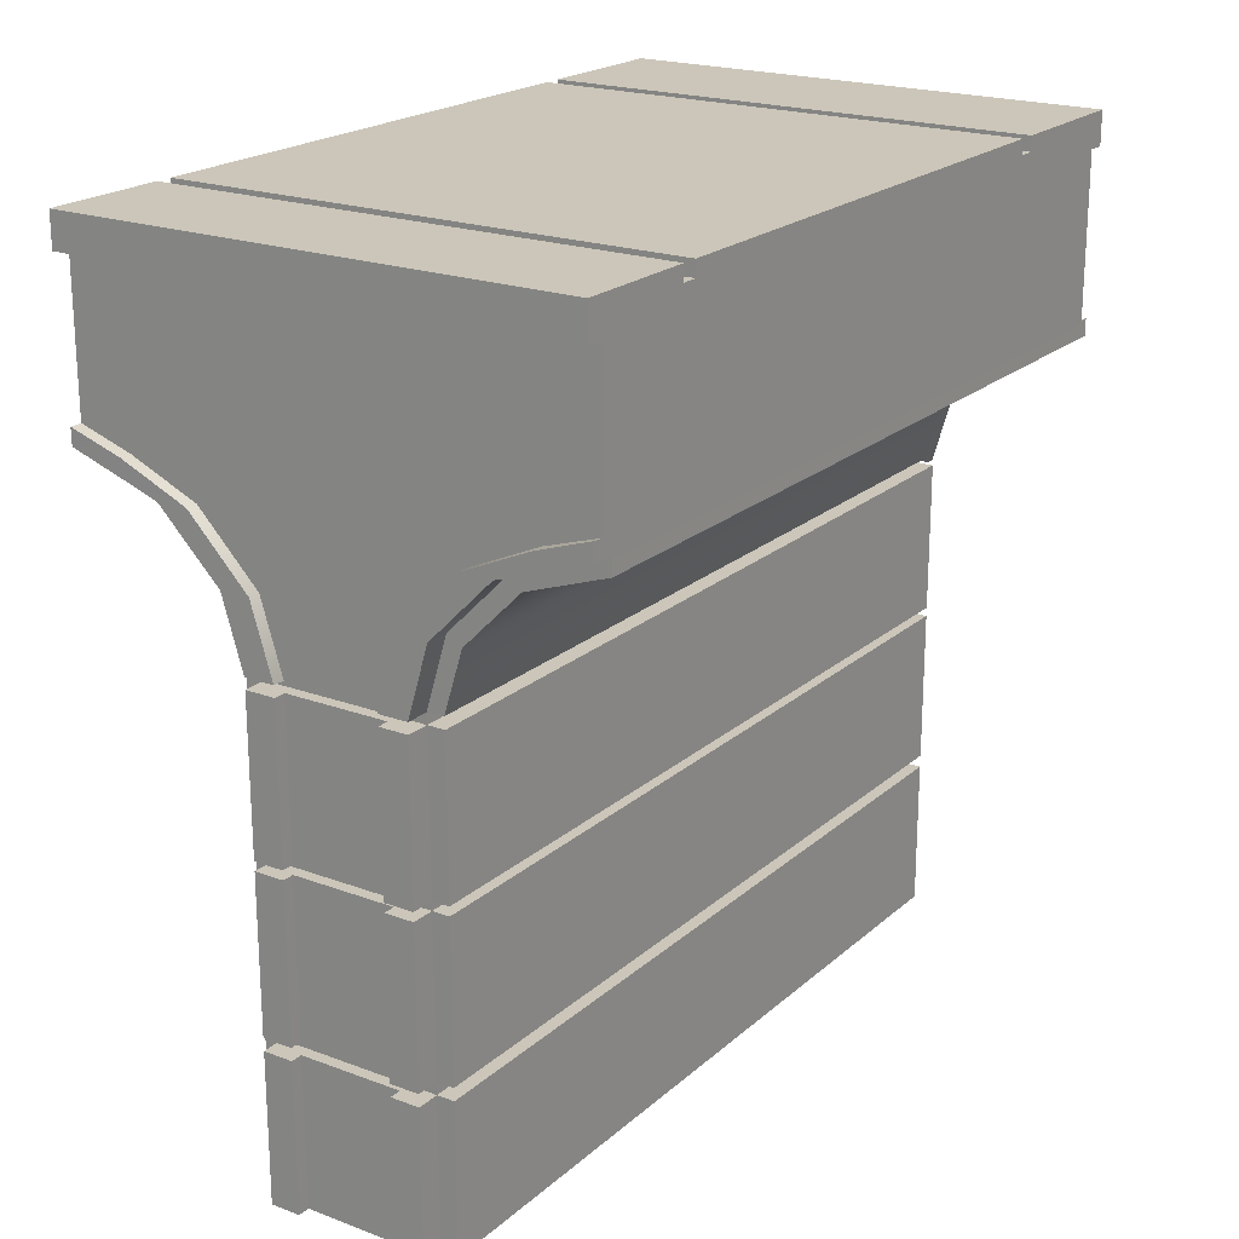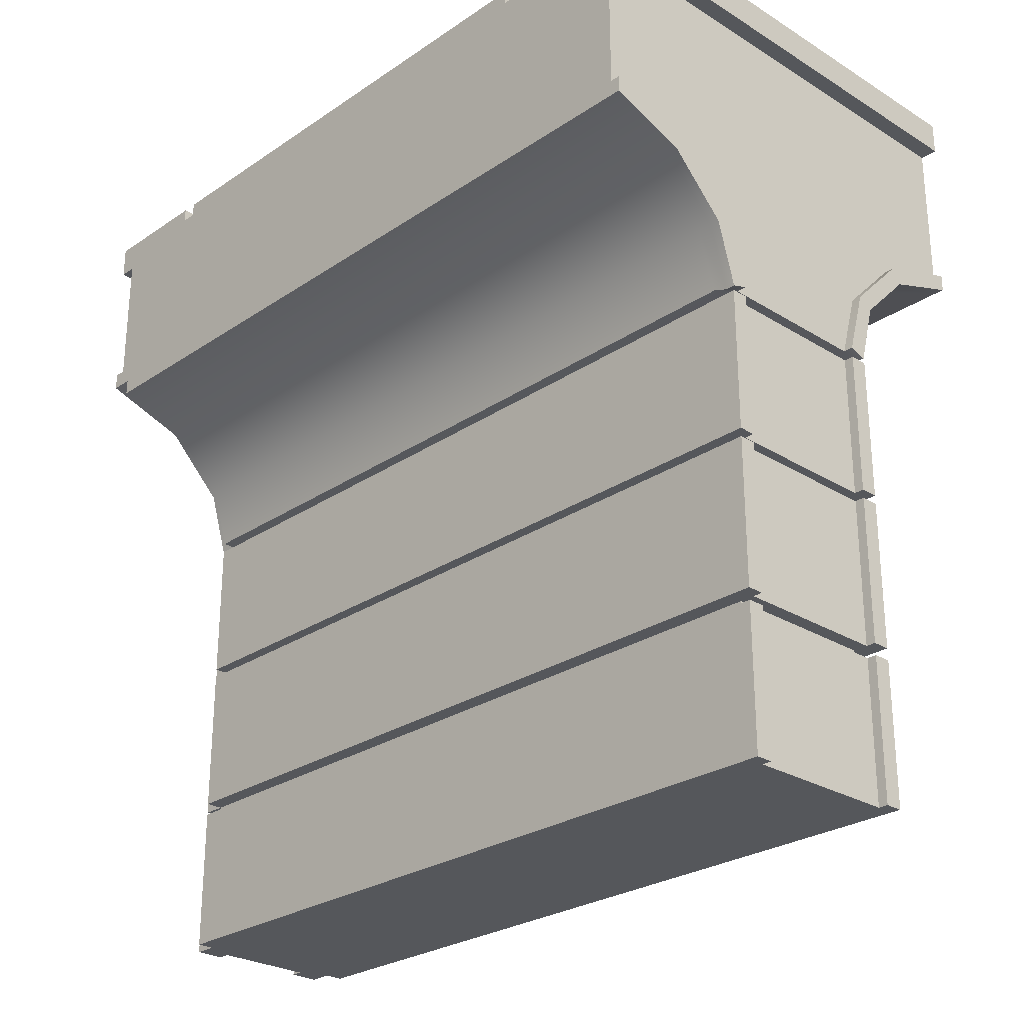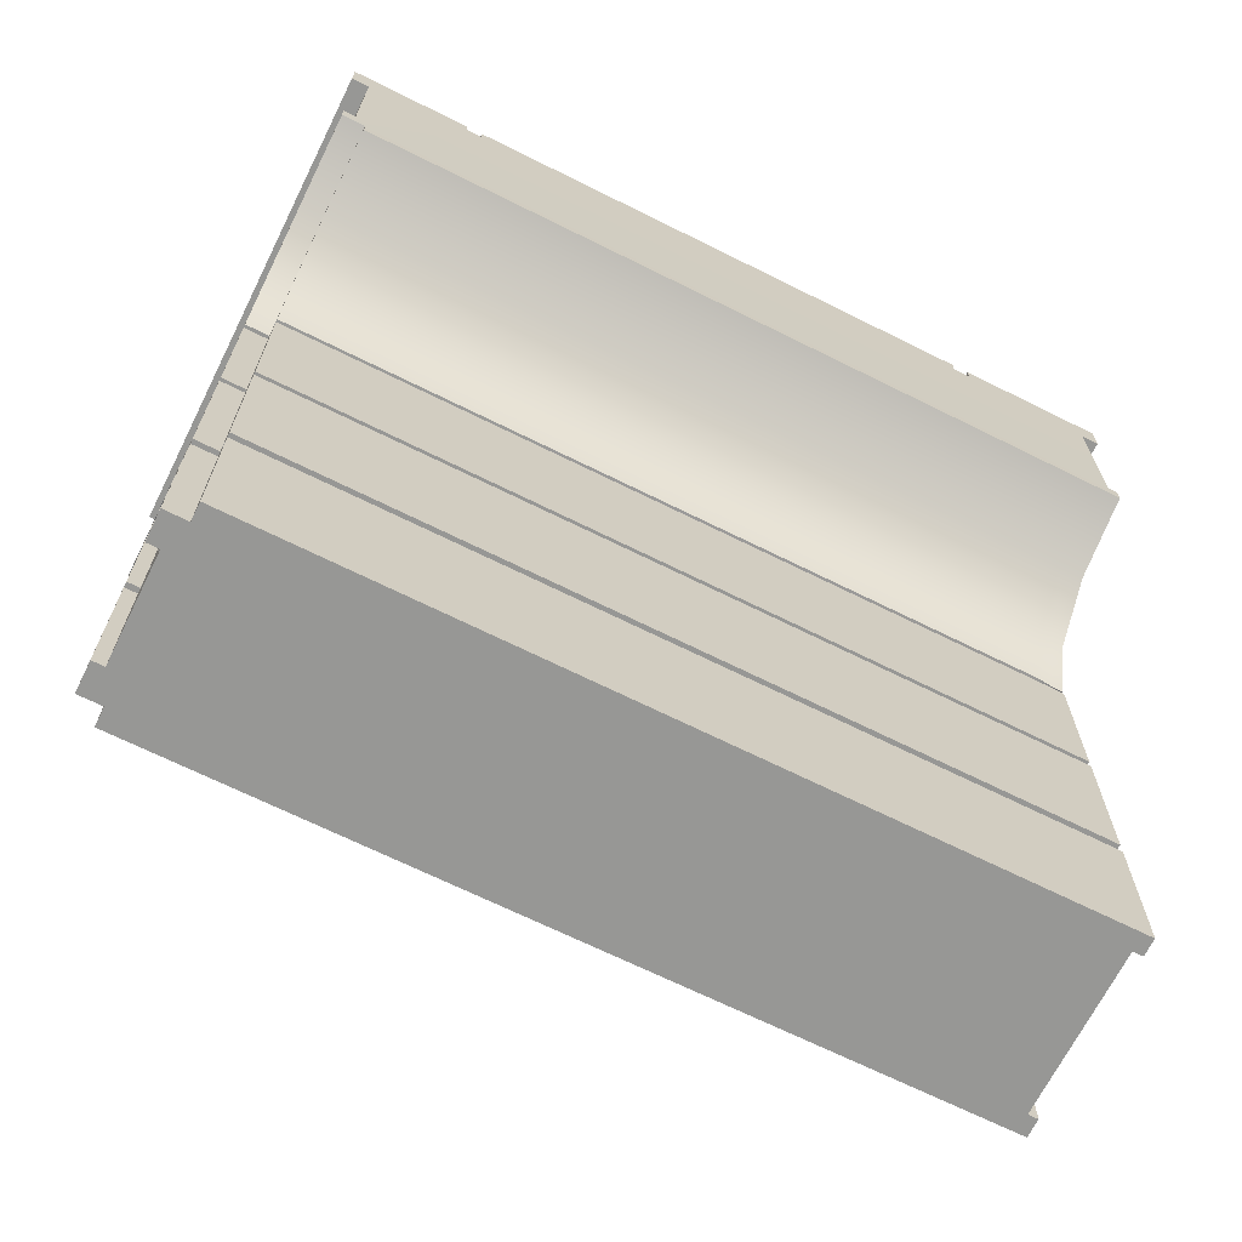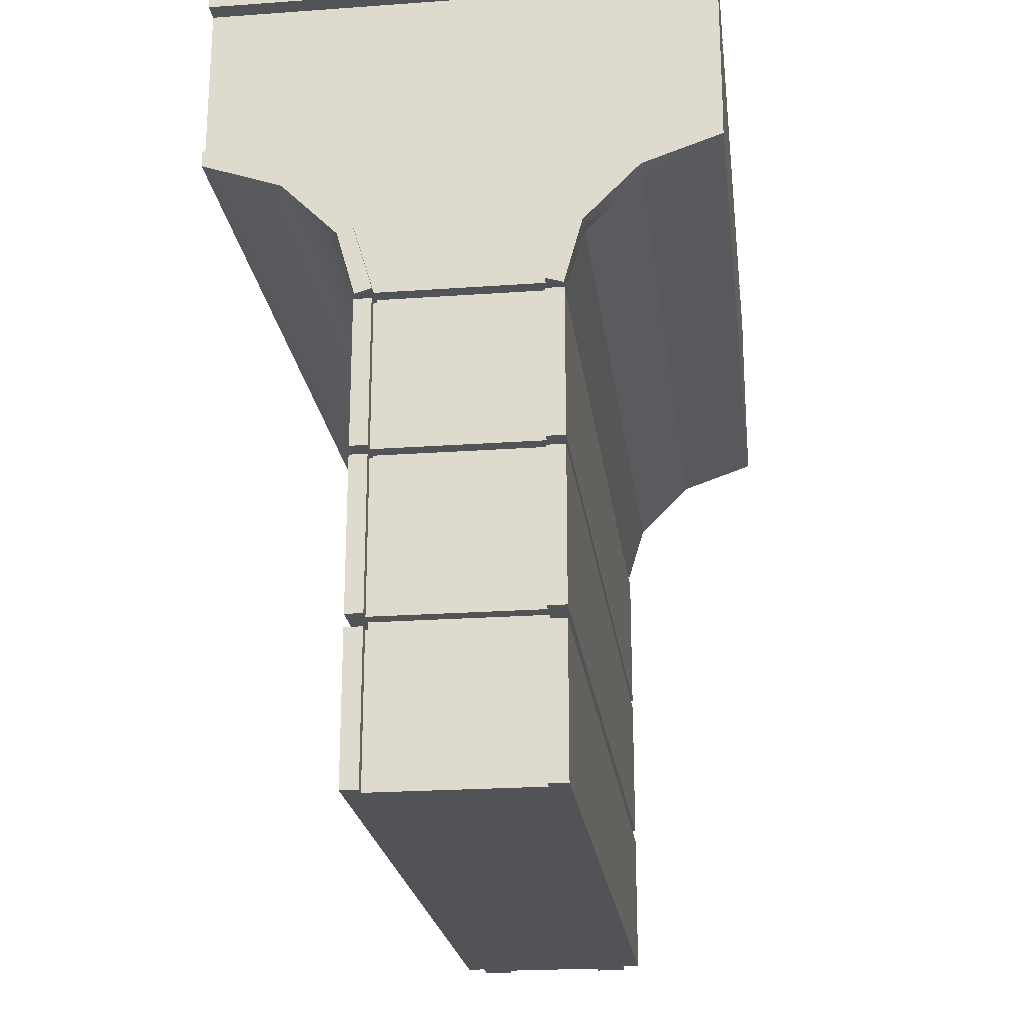
<metadata>
{"format":"obj","ext":"obj","renderer":"f3d","projection":"perspective","resolution":1024,"background":"white","views":[{"elev":20.9,"azim":33.7,"up":"+Y"},{"elev":-26.8,"azim":136.2,"up":"+Y"},{"elev":-68.1,"azim":63.5,"up":"+Y"},{"elev":-22.3,"azim":-172.9,"up":"+Y"}]}
</metadata>
<code>
g default
v -1.006 -5.005 4.923
v 1.006 -5.005 4.923
v -3.117 4.95 4.923
v 3.117 4.95 4.923
v -3.117 4.95 -4.62
v 3.117 4.95 -4.62
v -1.006 -5.005 -4.62
v 1.006 -5.005 -4.62
v 1.006 -3.172 4.923
v -1.006 -3.172 4.923
v -1.006 -3.172 -4.62
v 1.006 -3.172 -4.62
v 1.006 -3.019 4.923
v -1.006 -3.019 4.923
v -1.006 -3.019 -4.62
v 1.006 -3.019 -4.62
v 1.006 -1.119 4.923
v -1.006 -1.119 4.923
v -1.006 -1.119 -4.62
v 1.006 -1.119 -4.62
v 1.006 -1.01 4.923
v -1.006 -1.01 4.923
v -1.006 -1.01 -4.62
v 1.006 -1.01 -4.62
v 1.006 0.8458 4.923
v -1.006 0.8458 4.923
v -1.006 0.8458 -4.62
v 1.006 0.8458 -4.62
v 1.006 0.9768 4.923
v -1.006 0.9768 4.923
v -1.006 0.9768 -4.62
v 1.006 0.9768 -4.62
v 3.117 2.964 4.923
v -3.117 2.964 4.923
v -3.117 2.964 -4.62
v 3.117 2.964 -4.62
v 2.025 2.598 4.923
v -2.025 2.598 4.923
v 1.262 1.832 4.923
v -1.262 1.832 4.923
v -0.6332 -5.005 4.923
v -0.6332 -3.172 4.923
v -0.6332 -3.019 4.923
v -0.6332 -1.119 4.923
v -0.6332 -1.01 4.923
v -0.6332 0.8458 4.923
v -0.6332 0.9768 4.923
v -3.117 3.193 4.923
v 0.6447 -5.005 4.923
v 0.6447 -3.172 4.923
v 0.6447 -1.119 4.923
v 0.6447 -3.019 4.923
v 0.6447 0.8458 4.923
v 0.6447 -1.01 4.923
v 0.6447 0.9768 4.923
v 3.117 3.171 4.923
v -1.006 -3.172 5.063
v -0.6332 -3.172 5.063
v -1.006 -5.005 5.063
v -0.6332 -5.005 5.063
v 0.6447 -5.005 5.063
v 0.6447 -3.172 5.063
v 1.006 -3.172 5.063
v 1.006 -5.005 5.063
v -1.006 -1.119 5.063
v -0.6332 -1.119 5.063
v -1.006 -3.019 5.063
v -0.6332 -3.019 5.063
v 0.6447 -3.019 5.063
v 0.6447 -1.119 5.063
v 1.006 -1.119 5.063
v 1.006 -3.019 5.063
v -1.006 0.8458 5.063
v -0.6332 0.8458 5.063
v -1.006 -1.01 5.063
v -0.6332 -1.01 5.063
v 0.6447 -1.01 5.063
v 0.6447 0.8458 5.063
v 1.006 0.8458 5.063
v 1.006 -1.01 5.063
v -2.478 2.964 5.063
v -3.118 3.171 5.066
v -3.117 2.964 5.063
v -2.025 2.598 5.063
v -1.638 2.598 5.063
v 1.635 2.598 5.063
v 2.459 2.964 5.063
v -1.006 0.9768 5.063
v -0.6332 0.9768 5.063
v -0.8953 1.832 5.063
v -1.262 1.832 5.063
v 0.6447 0.9768 5.063
v 0.9038 1.832 5.063
v 1.006 0.9768 5.063
v 1.262 1.832 5.063
v -3.117 4.95 5.063
v 3.117 4.95 5.063
v 3.117 3.171 5.063
v 2.025 2.598 5.063
v 3.117 2.964 5.063
v -1.006 -3.172 5.213
v -0.6332 -3.172 5.213
v -1.006 -5.005 5.213
v -0.6332 -5.005 5.213
v 1.006 -3.172 5.213
v 0.6447 -3.172 5.213
v 0.6447 -5.005 5.213
v 1.006 -5.005 5.213
v -1.006 -1.119 5.213
v -0.6332 -1.119 5.213
v -1.006 -3.019 5.213
v -0.6332 -3.019 5.213
v 1.006 -1.119 5.213
v 0.6447 -1.119 5.213
v 0.6447 -3.019 5.213
v 1.006 -3.019 5.213
v -1.006 0.8458 5.213
v -0.6332 0.8458 5.213
v -1.006 -1.01 5.213
v -0.6332 -1.01 5.213
v 1.006 0.8458 5.213
v 0.6447 0.8458 5.213
v 0.6447 -1.01 5.213
v 1.006 -1.01 5.213
v -2.478 2.964 5.213
v -3.118 3.171 5.216
v -3.117 2.964 5.213
v -2.025 2.598 5.213
v -1.638 2.598 5.213
v -1.006 0.9768 5.213
v -0.6332 0.9768 5.213
v -0.8953 1.832 5.213
v -1.262 1.832 5.213
v 0.6447 0.9768 5.213
v 0.9038 1.832 5.213
v 1.006 0.9768 5.213
v 1.262 1.832 5.213
v 1.635 2.598 5.213
v 2.025 2.598 5.213
v 2.459 2.964 5.213
v 3.117 2.964 5.213
v 3.117 3.185 5.213
v 1.222 -5.005 4.923
v 1.222 -5.005 -4.62
v 1.222 -3.172 -4.62
v 1.222 -3.172 4.923
v 1.222 -3.019 4.923
v 1.222 -3.019 -4.62
v 1.222 -1.119 -4.62
v 1.222 -1.119 4.923
v 1.222 -1.01 4.923
v 1.222 -1.01 -4.62
v 1.222 0.8458 -4.62
v 1.222 0.8458 4.923
v 3.119 2.759 4.923
v 3.119 2.759 -4.62
v 2.136 2.419 4.923
v 2.136 2.419 -4.62
v 1.213 0.9824 4.923
v 1.213 0.9824 -4.62
v 1.442 1.724 -4.62
v 1.442 1.724 4.923
v -3.116 2.745 -4.62
v -2.143 2.407 -4.62
v -2.143 2.407 4.923
v -3.116 2.745 4.923
v -1.454 1.717 -4.62
v -1.454 1.717 4.923
v -1.227 0.9784 4.923
v -1.227 0.9784 -4.62
v -1.236 -5.005 4.923
v -1.236 -5.005 -4.62
v -1.236 -3.172 4.923
v -1.236 -3.172 -4.62
v -1.236 -3.019 4.923
v -1.236 -3.019 -4.62
v -1.236 -1.119 4.923
v -1.236 -1.119 -4.62
v -1.236 -1.01 4.923
v -1.236 -1.01 -4.62
v -1.236 0.8458 4.923
v -1.236 0.8458 -4.62
v 3.117 4.95 -2.99
v -3.117 4.95 -2.99
v 3.117 4.95 3.582
v -3.117 4.95 3.582
v -1.006 -1.119 -4.804
v 1.006 -1.119 -4.804
v 1.006 -3.019 -4.804
v -1.006 -3.019 -4.804
v 1.222 -1.119 -4.804
v 1.222 -3.019 -4.804
v -1.236 -3.019 -4.804
v -1.236 -1.119 -4.804
v -1.006 0.8458 -4.804
v 1.006 0.8458 -4.804
v 1.006 -1.01 -4.804
v -1.006 -1.01 -4.804
v 1.222 0.8458 -4.804
v 1.222 -1.01 -4.804
v -1.236 -1.01 -4.804
v -1.236 0.8458 -4.804
v -1.262 1.832 -4.804
v 1.262 1.832 -4.804
v 1.006 0.9768 -4.804
v -1.006 0.9768 -4.804
v -2.025 2.598 -4.804
v 2.025 2.598 -4.804
v -3.117 2.964 -4.804
v 3.117 2.964 -4.804
v -3.117 4.95 -4.804
v 3.117 4.95 -4.804
v 3.119 2.759 -4.804
v 2.136 2.419 -4.804
v 1.442 1.724 -4.804
v 1.213 0.9147 -4.804
v -2.143 2.407 -4.804
v -3.116 2.745 -4.804
v -1.454 1.717 -4.804
v -1.227 0.9106 -4.804
v -1.006 -5.005 -4.804
v -1.006 -3.172 -4.804
v 1.006 -3.172 -4.804
v 1.006 -5.005 -4.804
v 1.222 -3.172 -4.804
v 1.222 -5.005 -4.804
v -1.236 -5.005 -4.804
v -1.236 -3.172 -4.804
v 1.006 -5.005 -4.927
v 1.006 -3.172 -4.927
v 1.222 -3.172 -4.927
v 1.222 -5.005 -4.927
v 1.006 -1.119 -4.927
v 1.006 -3.019 -4.927
v 1.222 -1.119 -4.927
v 1.222 -3.019 -4.927
v 1.006 0.8458 -4.927
v 1.006 -1.01 -4.927
v 1.222 0.8458 -4.927
v 1.222 -1.01 -4.927
v 3.117 2.964 -4.927
v 2.025 2.598 -4.927
v 3.119 2.759 -4.927
v 2.136 2.419 -4.927
v 1.262 1.832 -4.927
v 1.006 0.9768 -4.927
v 1.442 1.724 -4.927
v 1.213 0.9147 -4.927
v -3.117 2.964 -4.927
v -2.025 2.598 -4.927
v -2.143 2.407 -4.927
v -3.116 2.745 -4.927
v -1.262 1.832 -4.927
v -1.454 1.717 -4.927
v -1.006 0.9768 -4.927
v -1.227 0.9106 -4.927
v -1.006 -5.005 -4.927
v -1.006 -3.172 -4.927
v -1.236 -5.005 -4.927
v -1.236 -3.172 -4.927
v -1.006 -1.119 -4.927
v -1.006 -3.019 -4.927
v -1.236 -3.019 -4.927
v -1.236 -1.119 -4.927
v -1.006 0.8458 -4.927
v -1.006 -1.01 -4.927
v -1.236 -1.01 -4.927
v -1.236 0.8458 -4.927
v -3.117 5.187 4.923
v -3.117 5.187 3.582
v -3.117 5.187 5.063
v 3.117 5.187 5.063
v 3.117 5.187 4.923
v 3.117 5.187 3.582
v 3.117 5.187 -2.99
v 3.117 5.187 -4.62
v 3.117 5.187 -4.804
v -3.117 5.187 -4.804
v -3.117 5.187 -4.62
v -3.117 5.187 -2.99
v -3.117 4.95 5.285
v 3.117 4.95 5.285
v 3.117 5.187 5.285
v -3.117 5.187 5.285
v -3.117 4.95 -5.026
v 3.117 4.95 -5.026
v -3.117 5.187 -5.026
v 3.117 5.187 -5.026
v 3.117 5.187 -3.208
v -3.117 5.187 -3.208
v 3.117 5.187 3.78
v -3.117 5.187 3.78
v -2.143 2.407 4.923
v -2.143 2.407 -4.62
v -1.454 1.717 -4.62
v -1.454 1.717 4.923
v 3.117 5.187 -4.804
v 3.117 5.187 -5.026
v -3.117 5.187 -5.026
v -3.117 5.187 -4.804
v 3.117 5.187 -4.62
v -3.117 5.187 -4.62
v -3.117 5.187 -3.208
v 3.117 5.187 -3.208
v -3.117 5.187 5.285
v 3.117 5.187 5.285
v 3.117 5.187 5.063
v -3.117 5.187 5.063
v -3.117 5.187 4.923
v 3.117 5.187 4.923
v 3.117 5.187 3.78
v -3.117 5.187 3.78
v -3.117 5.187 3.582
v 3.117 5.187 3.582
v 3.117 5.187 -2.99
v -3.117 5.187 -2.99
v 3.117 5.366 -4.804
v 3.117 5.366 -5.026
v -3.117 5.366 -5.026
v -3.117 5.366 -4.804
v 3.117 5.366 -4.62
v -3.117 5.366 -4.62
v -3.117 5.366 -3.208
v 3.117 5.366 -3.208
v -3.117 5.366 5.285
v 3.117 5.366 5.285
v 3.117 5.366 5.063
v -3.117 5.366 5.063
v -3.117 5.366 4.923
v 3.117 5.366 4.923
v 3.117 5.366 3.78
v -3.117 5.366 3.78
v -3.117 5.366 3.582
v 3.117 5.366 3.582
v 3.117 5.366 -2.99
v -3.117 5.366 -2.99
g pCube1
f 15 16 12 11
f 187 188 189 190
f 23 24 20 19
f 195 196 197 198
f 31 32 28 27
f 203 204 205 206
f 207 208 204 203
f 163 164 165 166
f 293 294 295 296
f 221 222 223 224
f 41 1 7 8 2 49
f 10 14 15 11
f 102 101 103 104
f 143 144 145 146
f 172 171 173 174
f 50 9 13 52 43 14 10 42
f 9 12 16 13
f 60 61 62 58
f 105 106 107 108
f 18 22 23 19
f 110 109 111 112
f 176 175 177 178
f 147 148 149 150
f 51 17 21 54 45 22 18 44
f 17 20 24 21
f 68 69 70 66
f 113 114 115 116
f 26 30 31 27
f 169 168 167 170
f 118 117 119 120
f 180 179 181 182
f 151 152 153 154
f 76 77 78 74
f 121 122 123 124
f 125 126 127
f 210 209 211 212
f 128 129 125 127
f 208 207 209 210
f 156 155 157 158
f 86 87 81 85
f 130 131 132 133
f 159 160 161 162
f 133 132 129 128
f 162 161 158 157
f 89 92 93 90
f 93 86 85 90
f 53 25 29 55 47 30 26 46
f 32 29 25 28
f 135 134 136 137
f 97 96 82 81 87 98
f 138 135 137 139
f 140 138 139 141
f 142 140 141
f 42 10 57 58
f 10 1 59 57
f 1 41 60 59
f 41 49 61 60
f 50 42 58 62
f 9 50 62 63
f 49 2 64 61
f 2 9 63 64
f 44 18 65 66
f 18 14 67 65
f 14 43 68 67
f 43 52 69 68
f 51 44 66 70
f 17 51 70 71
f 52 13 72 69
f 13 17 71 72
f 46 26 73 74
f 26 22 75 73
f 22 45 76 75
f 45 54 77 76
f 53 46 74 78
f 25 53 78 79
f 54 21 80 77
f 21 25 79 80
f 48 34 83 82
f 34 38 84 83
f 30 47 89 88
f 40 30 88 91
f 38 40 91 84
f 47 55 92 89
f 55 29 94 92
f 29 39 95 94
f 56 4 97 98
f 39 37 99 95
f 37 33 100 99
f 33 56 98 100
f 58 57 101 102
f 57 59 103 101
f 59 60 104 103
f 60 58 102 104
f 63 62 106 105
f 62 61 107 106
f 61 64 108 107
f 64 63 105 108
f 66 65 109 110
f 65 67 111 109
f 67 68 112 111
f 68 66 110 112
f 71 70 114 113
f 70 69 115 114
f 69 72 116 115
f 72 71 113 116
f 74 73 117 118
f 73 75 119 117
f 75 76 120 119
f 76 74 118 120
f 79 78 122 121
f 78 77 123 122
f 77 80 124 123
f 80 79 121 124
f 81 82 126 125
f 82 83 127 126
f 85 81 125 129
f 83 84 128 127
f 88 89 131 130
f 89 90 132 131
f 91 88 130 133
f 90 85 129 132
f 84 91 133 128
f 93 92 134 135
f 92 94 136 134
f 94 95 137 136
f 86 93 135 138
f 95 99 139 137
f 87 86 138 140
f 99 100 141 139
f 98 87 140 142
f 100 98 142 141
f 2 8 144 143
f 229 230 231 232
f 12 9 146 145
f 9 2 143 146
f 13 16 148 147
f 234 233 235 236
f 20 17 150 149
f 17 13 147 150
f 21 24 152 151
f 238 237 239 240
f 28 25 154 153
f 25 21 151 154
f 36 33 155 156
f 33 37 157 155
f 242 241 243 244
f 29 32 160 159
f 246 245 247 248
f 39 29 159 162
f 245 242 244 247
f 37 39 162 157
f 249 250 251 252
f 38 34 166 165
f 34 35 163 166
f 250 253 254 251
f 40 38 165 168
f 30 40 168 169
f 253 255 256 254
f 31 30 169 170
f 7 1 171 172
f 1 10 173 171
f 10 11 174 173
f 258 257 259 260
f 15 14 175 176
f 14 18 177 175
f 18 19 178 177
f 261 262 263 264
f 23 22 179 180
f 22 26 181 179
f 26 27 182 181
f 265 266 267 268
f 19 20 188 187
f 16 15 190 189
f 20 149 191 188
f 149 148 192 191
f 148 16 189 192
f 15 176 193 190
f 176 178 194 193
f 178 19 187 194
f 27 28 196 195
f 24 23 198 197
f 28 153 199 196
f 153 152 200 199
f 152 24 197 200
f 23 180 201 198
f 180 182 202 201
f 182 27 195 202
f 32 31 206 205
f 35 5 211 209
f 36 156 213 210
f 156 158 214 213
f 161 160 216 215
f 160 32 205 216
f 158 161 215 214
f 164 163 218 217
f 163 35 209 218
f 167 164 217 219
f 31 170 220 206
f 170 167 219 220
f 11 12 223 222
f 8 7 221 224
f 12 145 225 223
f 145 144 226 225
f 144 8 224 226
f 7 172 227 221
f 172 174 228 227
f 174 11 222 228
f 224 223 230 229
f 223 225 231 230
f 225 226 232 231
f 226 224 229 232
f 189 188 233 234
f 188 191 235 233
f 191 192 236 235
f 192 189 234 236
f 197 196 237 238
f 196 199 239 237
f 199 200 240 239
f 200 197 238 240
f 208 210 241 242
f 210 213 243 241
f 213 214 244 243
f 205 204 245 246
f 215 216 248 247
f 216 205 246 248
f 204 208 242 245
f 214 215 247 244
f 209 207 250 249
f 217 218 252 251
f 218 209 249 252
f 207 203 253 250
f 219 217 251 254
f 203 206 255 253
f 206 220 256 255
f 220 219 254 256
f 222 221 257 258
f 221 227 259 257
f 227 228 260 259
f 228 222 258 260
f 187 190 262 261
f 190 193 263 262
f 193 194 264 263
f 194 187 261 264
f 195 198 266 265
f 198 201 267 266
f 201 202 268 267
f 202 195 265 268
f 281 282 283 284
f 286 285 287 288
f 96 97 282 281
f 212 211 285 286
f 212 6 36 210
f 185 4 56 33 36 6 183
f 6 276 289 275 183
f 212 277 276 6
f 5 279 278 211
f 184 280 290 279 5
f 278 287 285 211
f 317 318 319 320
f 212 286 288 277
f 321 317 320 322 323 324
f 289 290 280 275
f 96 3 48 82
f 271 269 3 96
f 273 272 97 4
f 283 282 97 272
f 325 326 327 328
f 281 284 271 96
f 329 328 327 330 331 332
f 3 269 292 270 186
f 185 274 291 273 4
f 185 183 275 274
f 184 186 270 280
f 333 334 335 336
f 184 5 35 34 48 3 186
f 292 291 274 270
f 165 164 294 293
f 164 167 295 294
f 167 168 296 295
f 168 165 293 296
f 277 288 298 297
f 288 287 299 298
f 287 278 300 299
f 276 277 297 301
f 278 279 302 300
f 279 290 303 302
f 290 289 304 303
f 289 276 301 304
f 284 283 306 305
f 283 272 307 306
f 271 284 305 308
f 269 271 308 309
f 272 273 310 307
f 273 291 311 310
f 291 292 312 311
f 292 269 309 312
f 270 274 314 313
f 274 275 315 314
f 275 280 316 315
f 280 270 313 316
f 297 298 318 317
f 298 299 319 318
f 299 300 320 319
f 301 297 317 321
f 300 302 322 320
f 302 303 323 322
f 303 304 324 323
f 304 301 321 324
f 305 306 326 325
f 306 307 327 326
f 308 305 325 328
f 309 308 328 329
f 307 310 330 327
f 310 311 331 330
f 311 312 332 331
f 312 309 329 332
f 313 314 334 333
f 314 315 335 334
f 315 316 336 335
f 316 313 333 336

</code>
